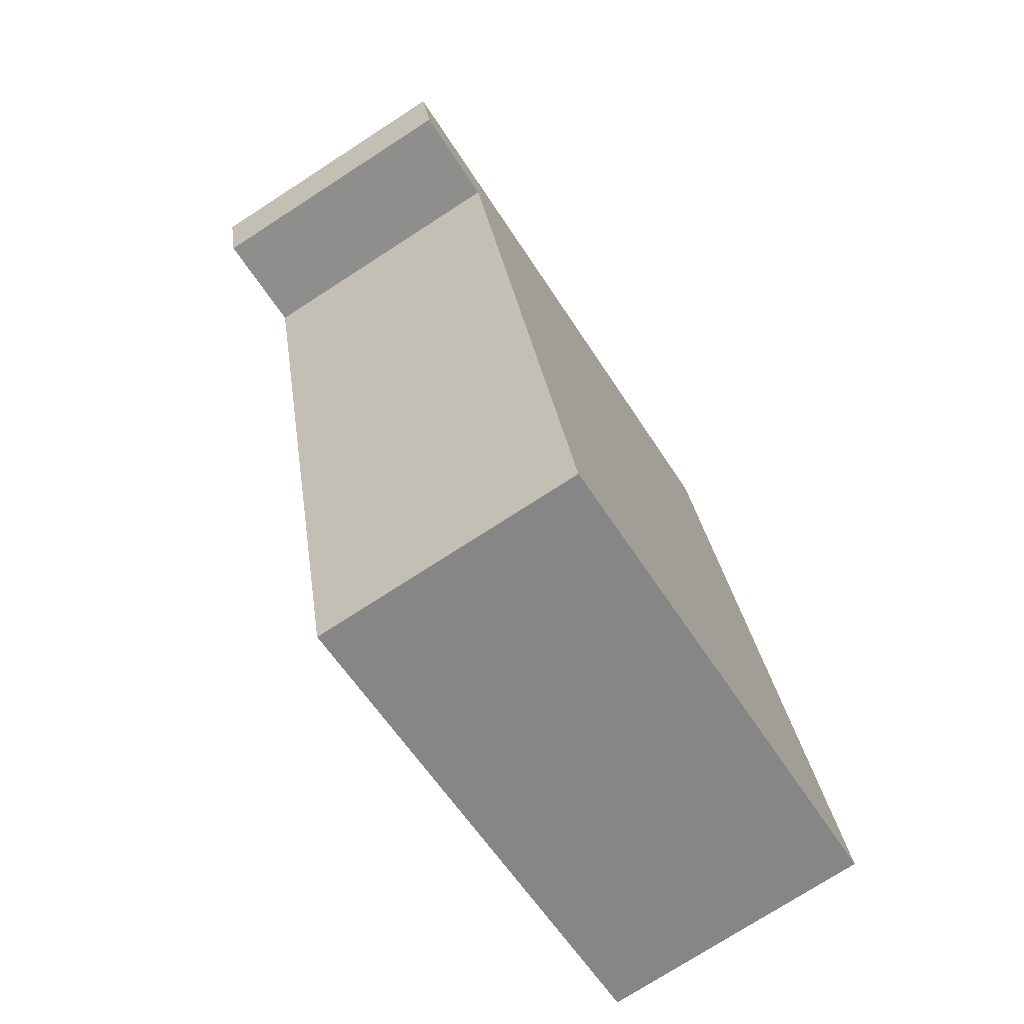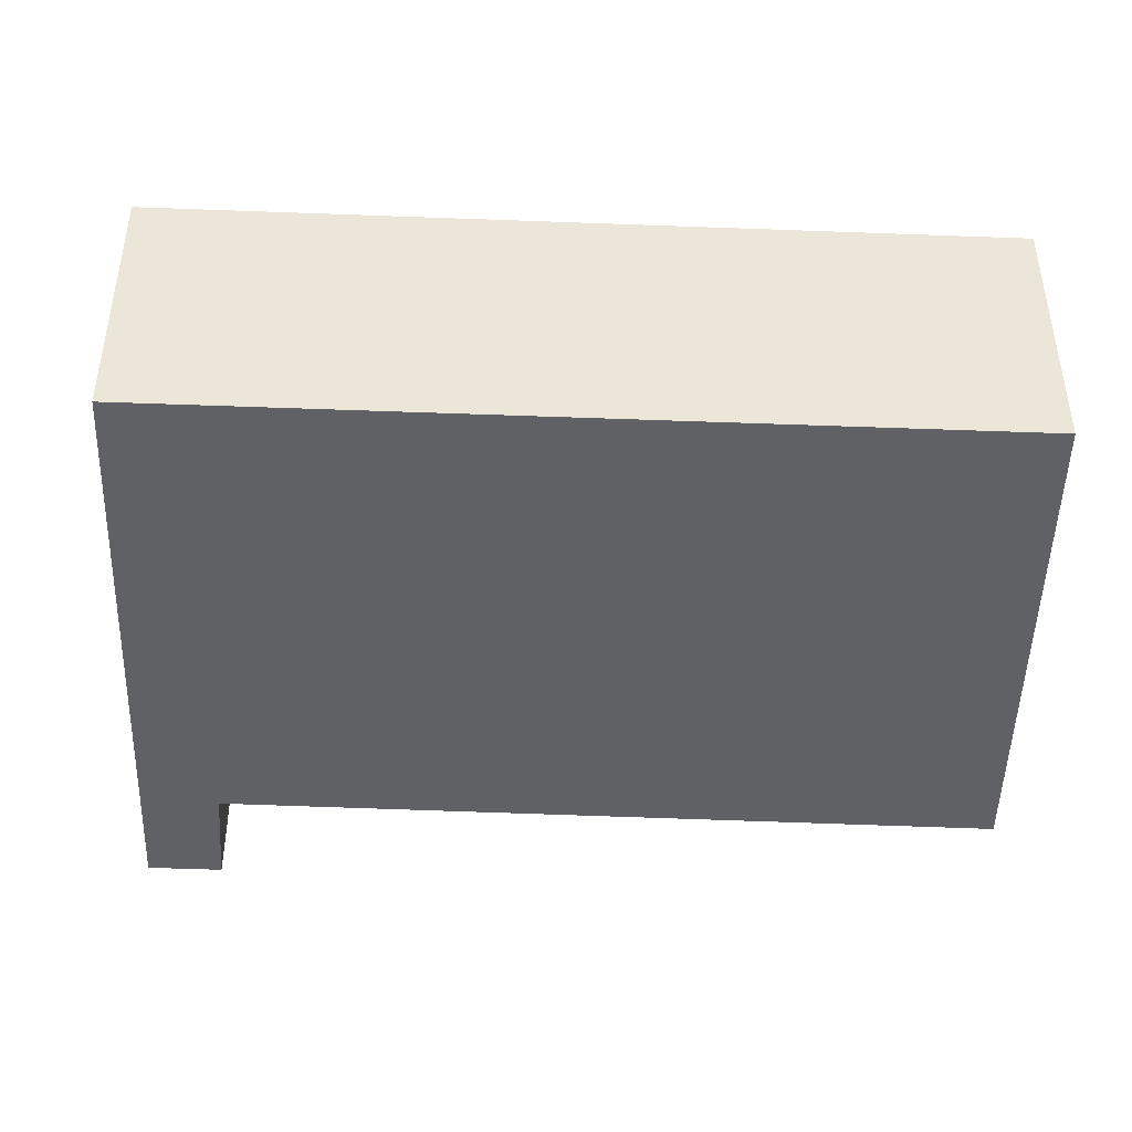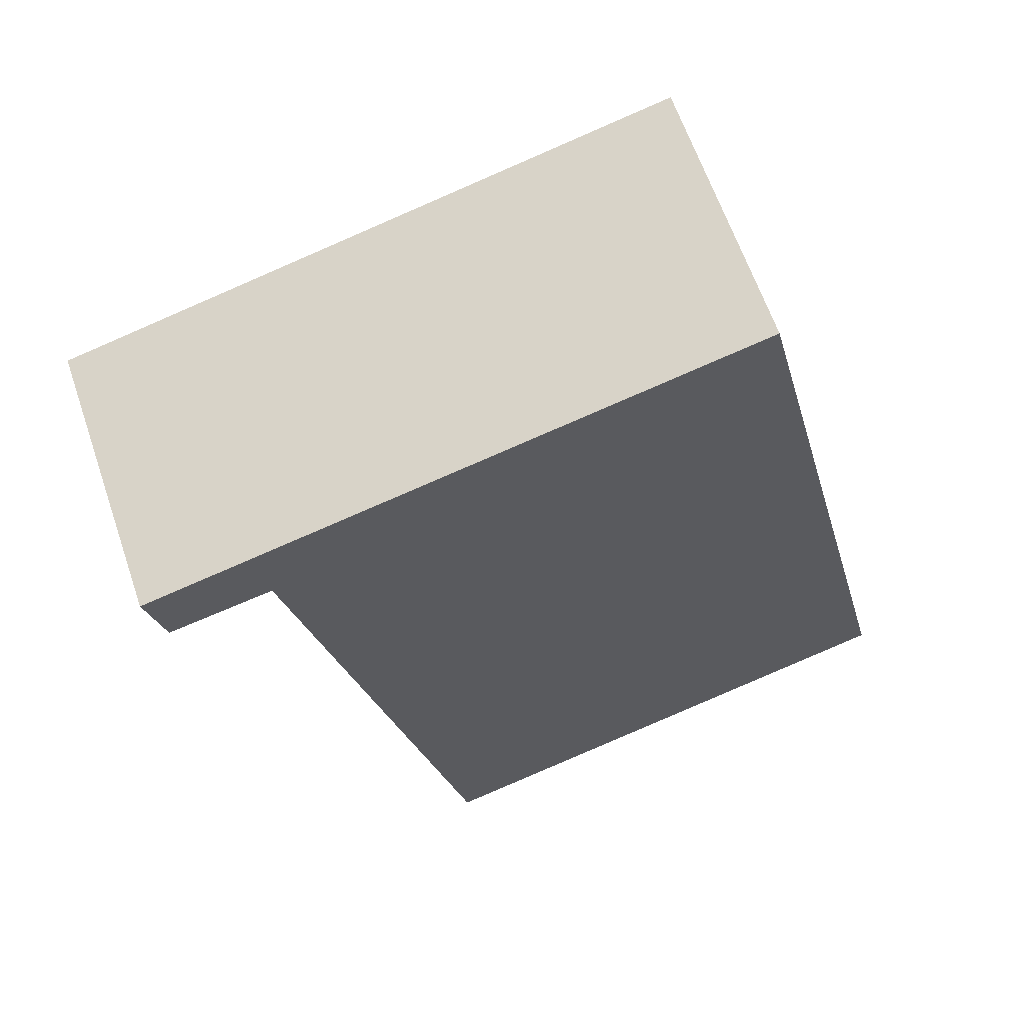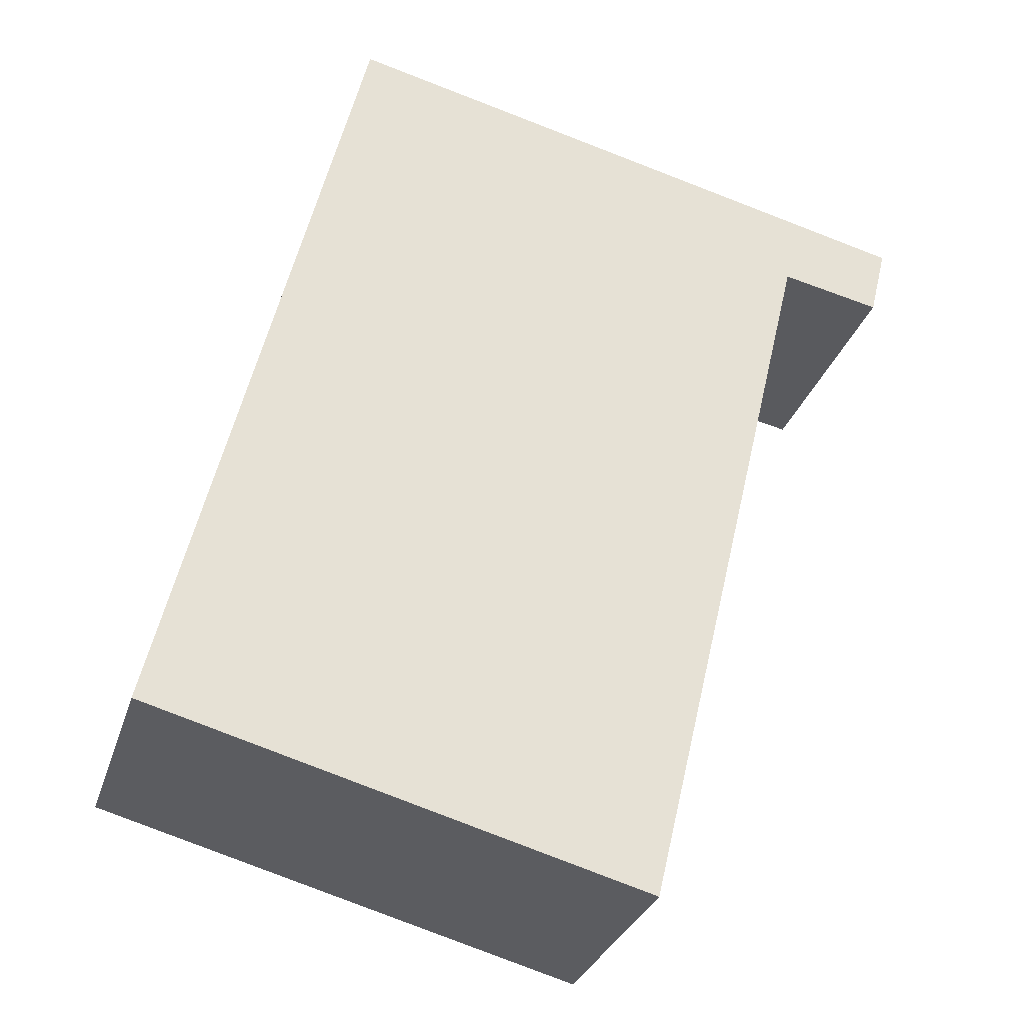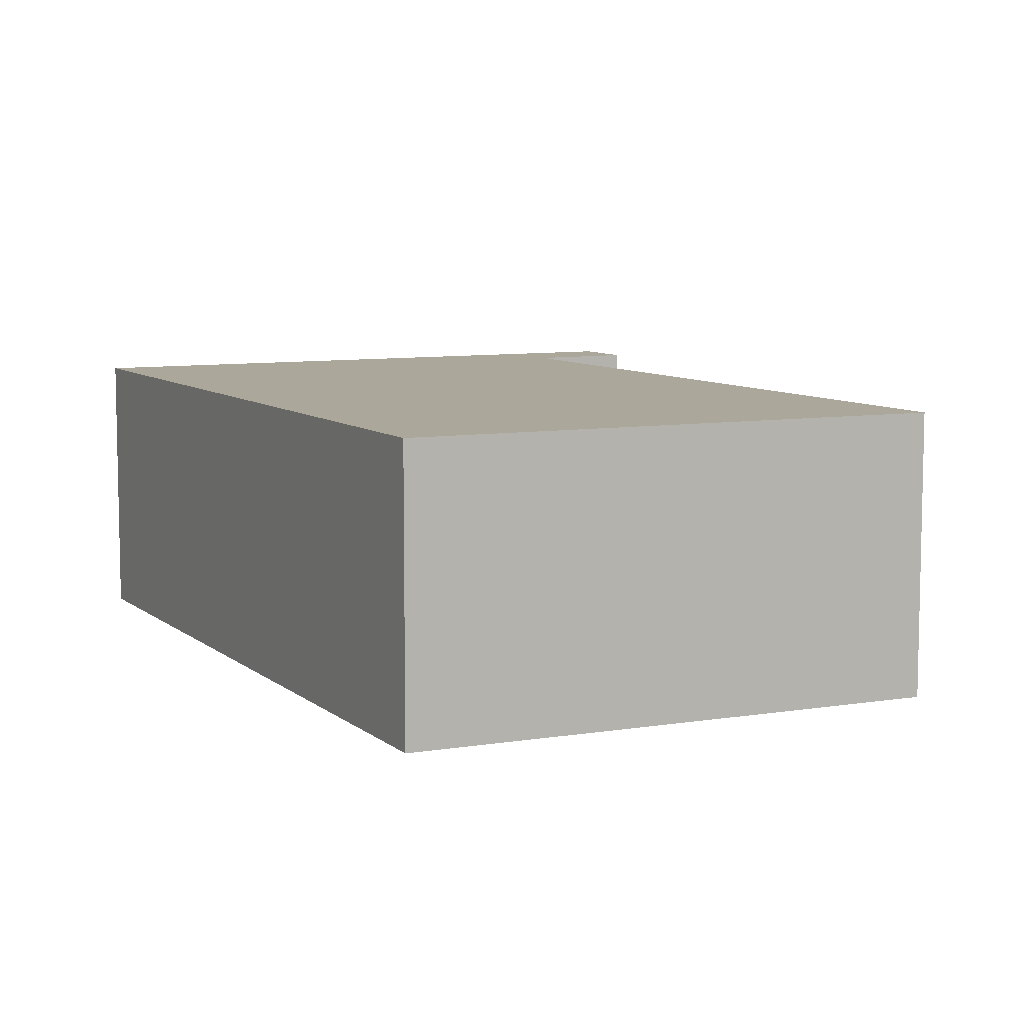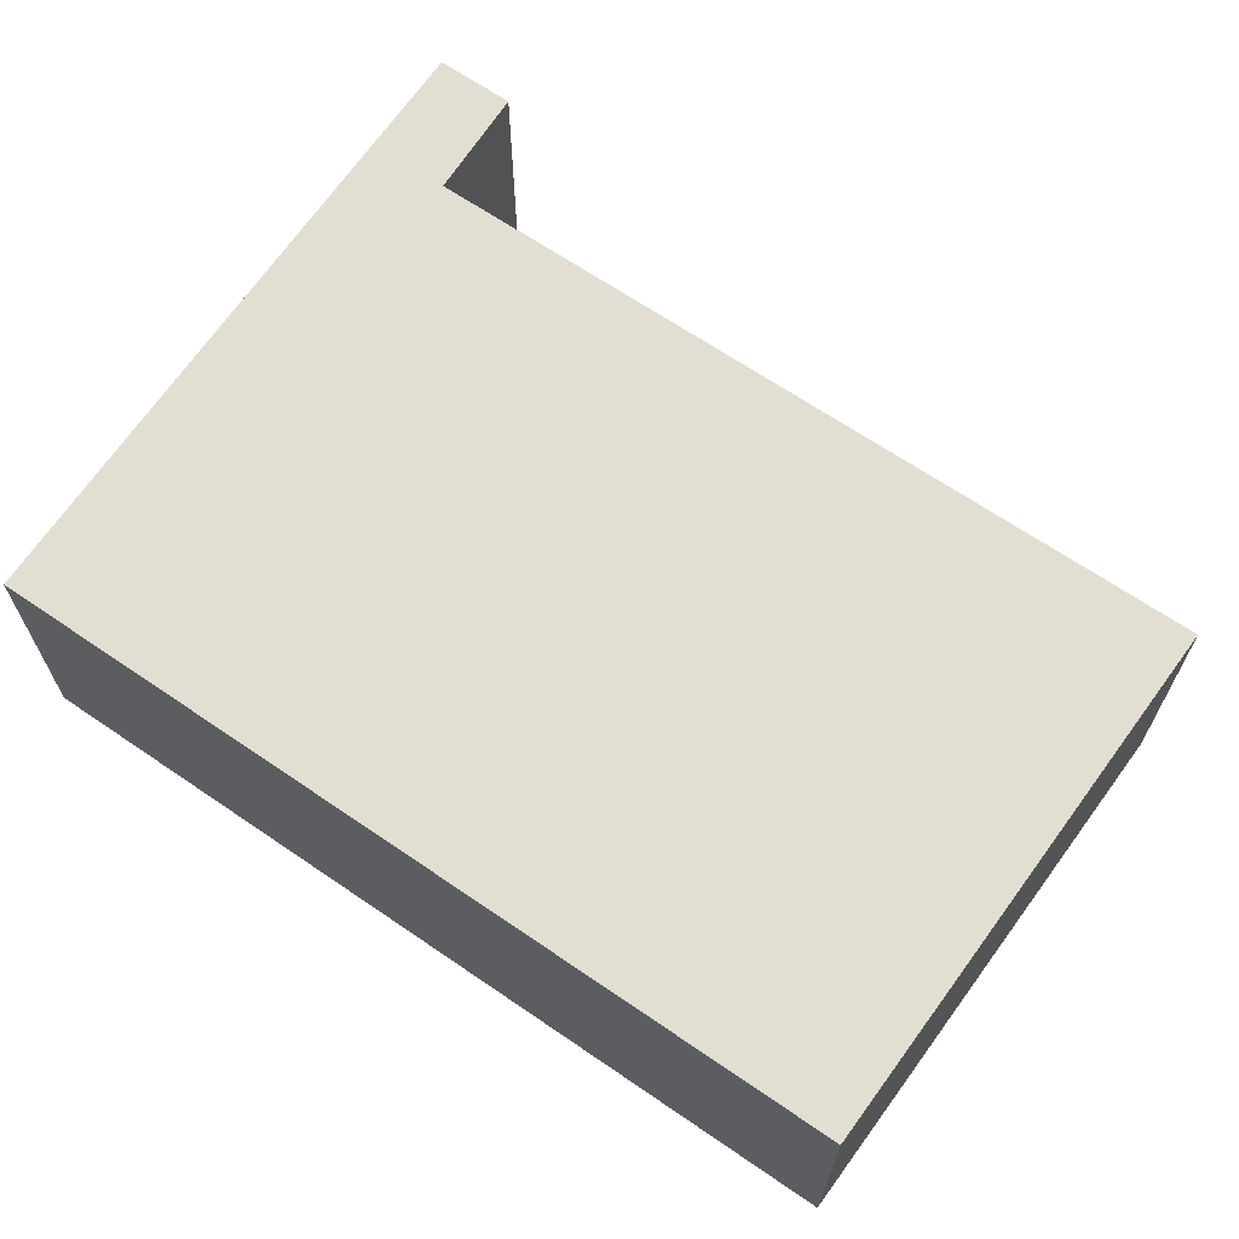
<metadata>
{"format":"obj","ext":"obj","renderer":"f3d","projection":"perspective","resolution":1024,"background":"white","views":[{"elev":-74.9,"azim":-57.1,"up":"+Z"},{"elev":-45.4,"azim":73.7,"up":"+Y"},{"elev":63.2,"azim":-18.9,"up":"+Z"},{"elev":-29.7,"azim":164.0,"up":"+Z"},{"elev":8.1,"azim":139.8,"up":"+Y"},{"elev":68.0,"azim":110.6,"up":"+Y"}]}
</metadata>
<code>
v  0 1.99 1.219e-16
v  0.873 1.99 -0.362
v  0.127 1.99 -0.525
v  4.426 1.99 1.105
v  5.879 1.99 -4.806
v  2.172 1.99 -5.833
v  5.879 2.943e-16 -4.806
v  2.172 3.572e-16 -5.833
v  0.873 2.217e-17 -0.362
v  0.127 3.215e-17 -0.525
v  0 0 0
v  4.426 -6.766e-17 1.105
g defaultobject
f 1 2 3
f 2 1 4
f 2 4 5
f 5 6 2
f 7 6 5
f 6 7 8
f 9 3 2
f 3 9 10
f 8 2 6
f 2 8 9
f 10 1 3
f 1 10 11
f 11 4 1
f 4 11 12
f 12 5 4
f 5 12 7
f 11 10 12
f 9 12 10
f 8 12 9
f 7 12 8

</code>
